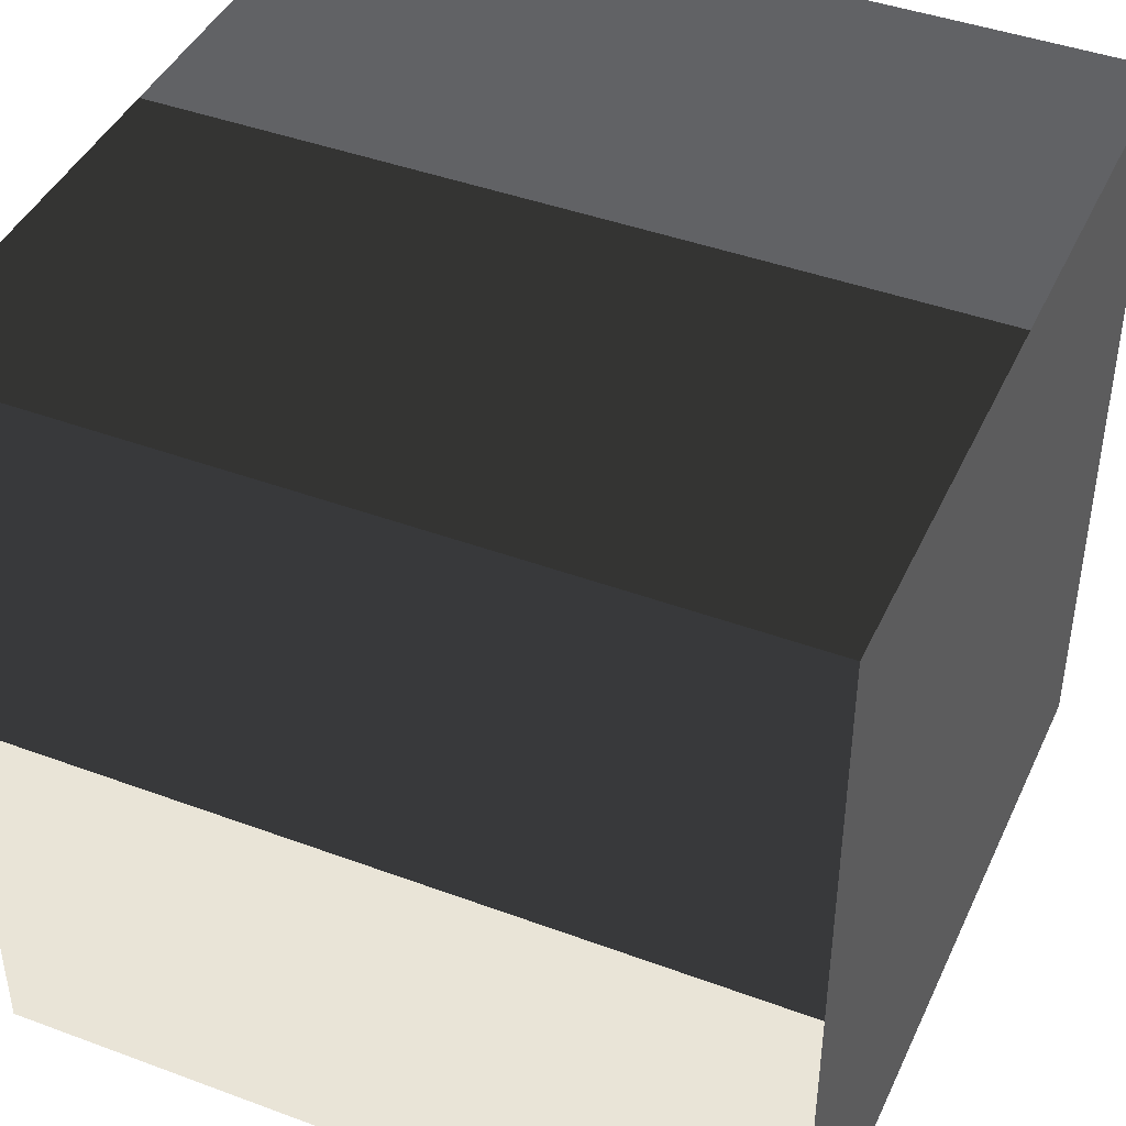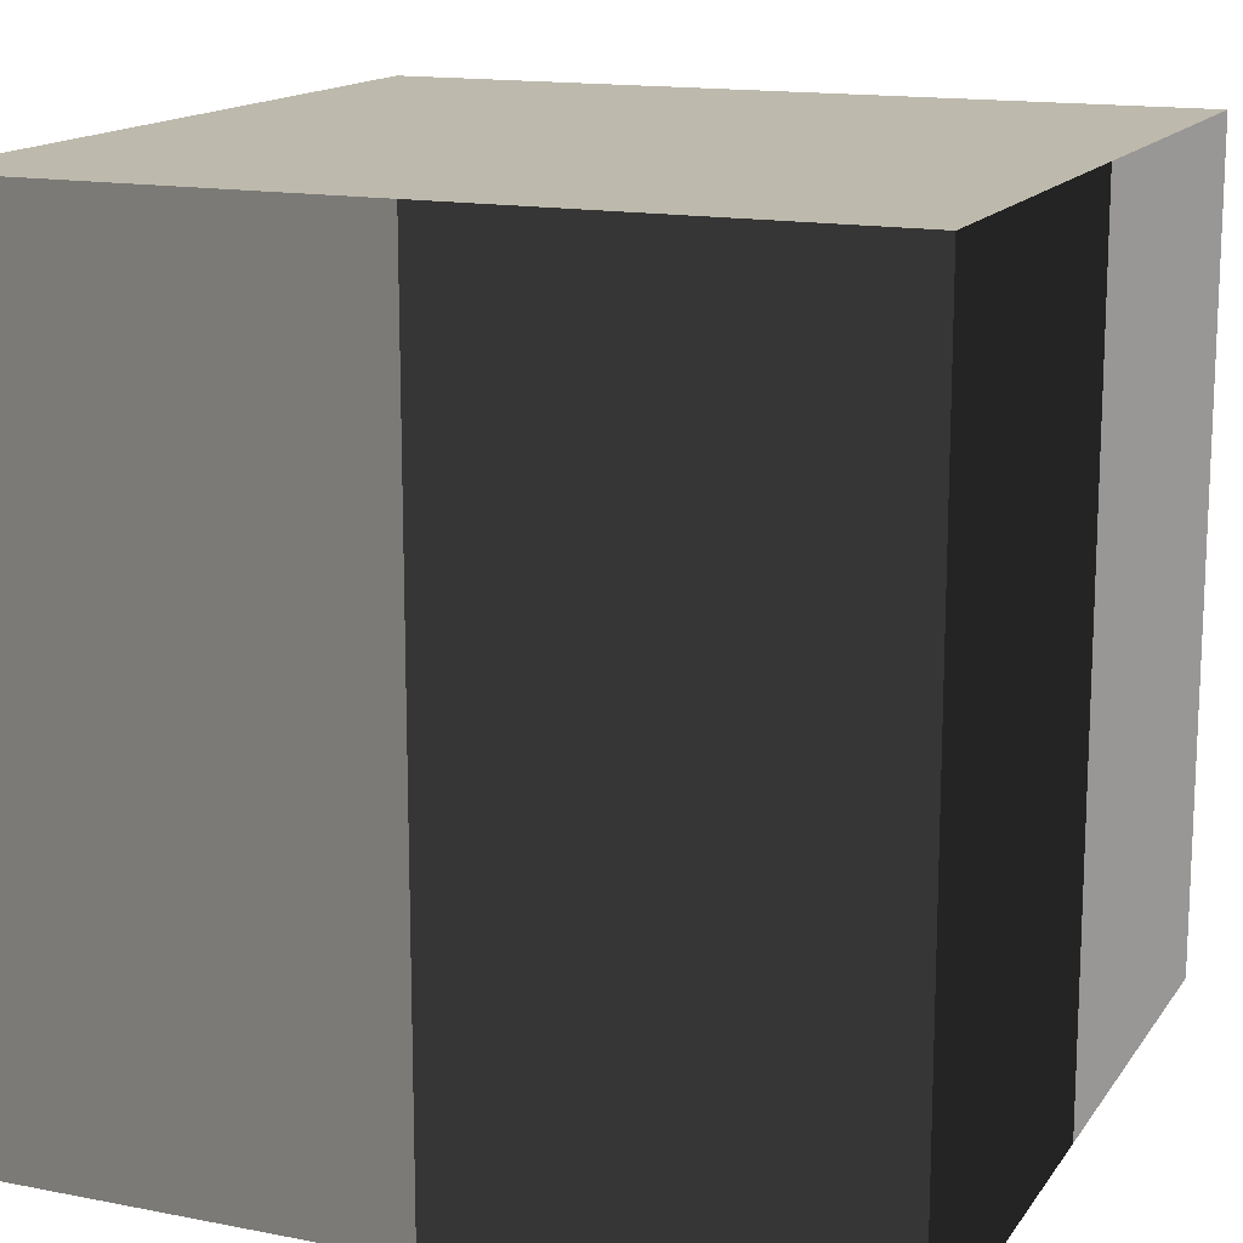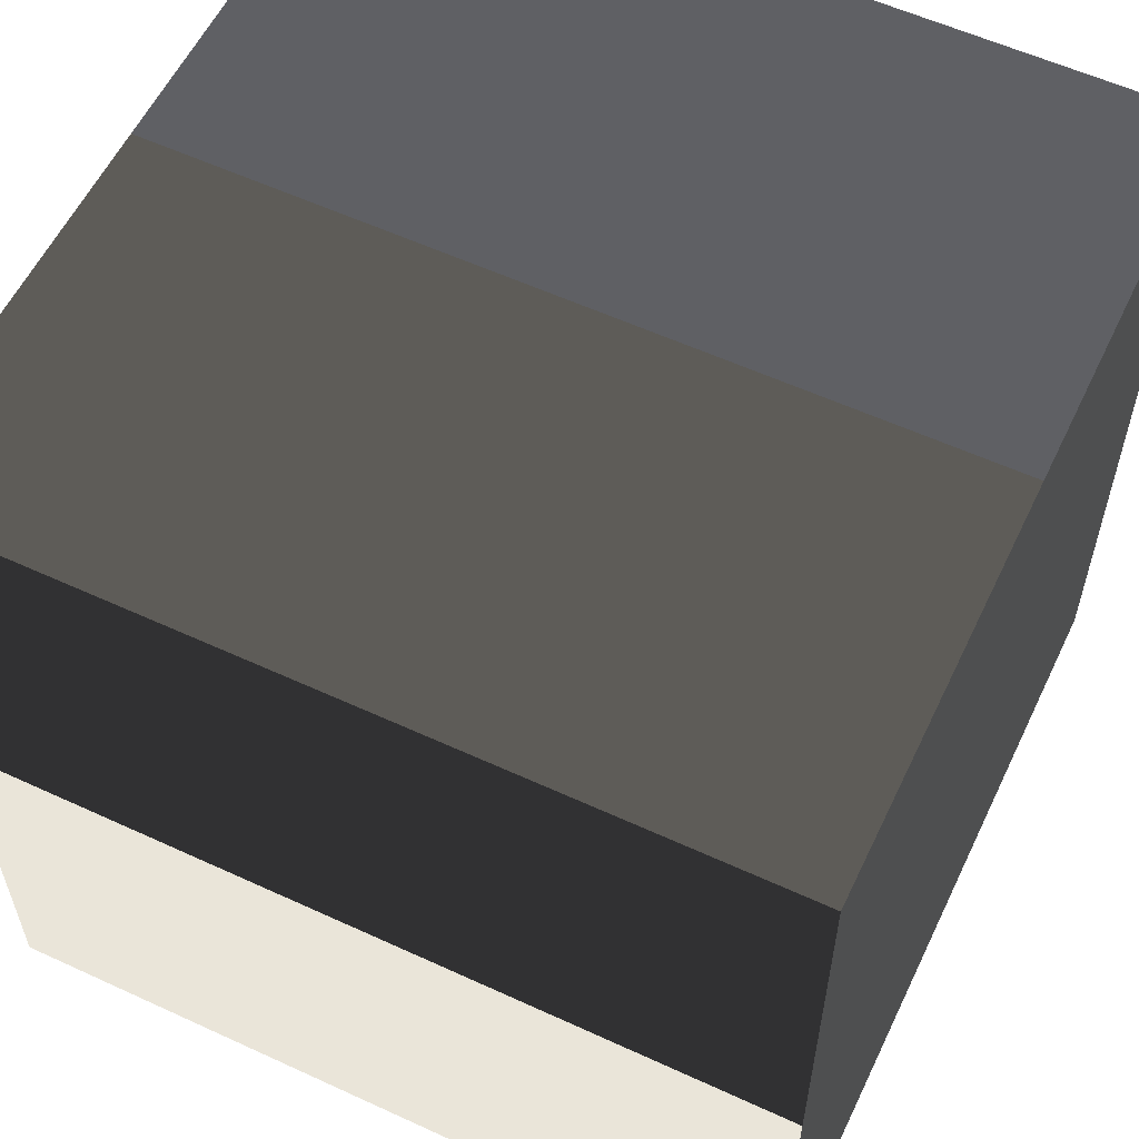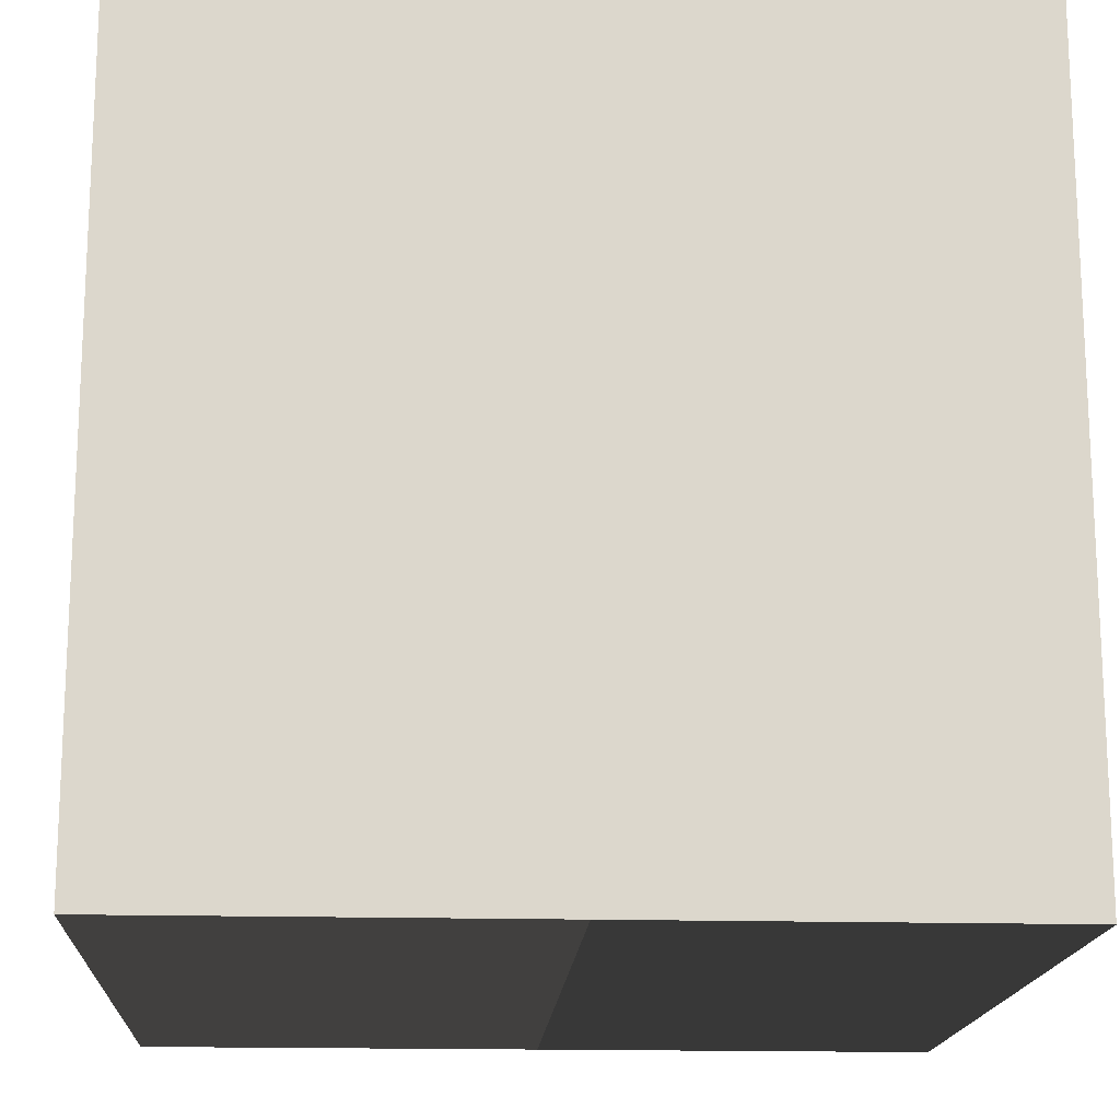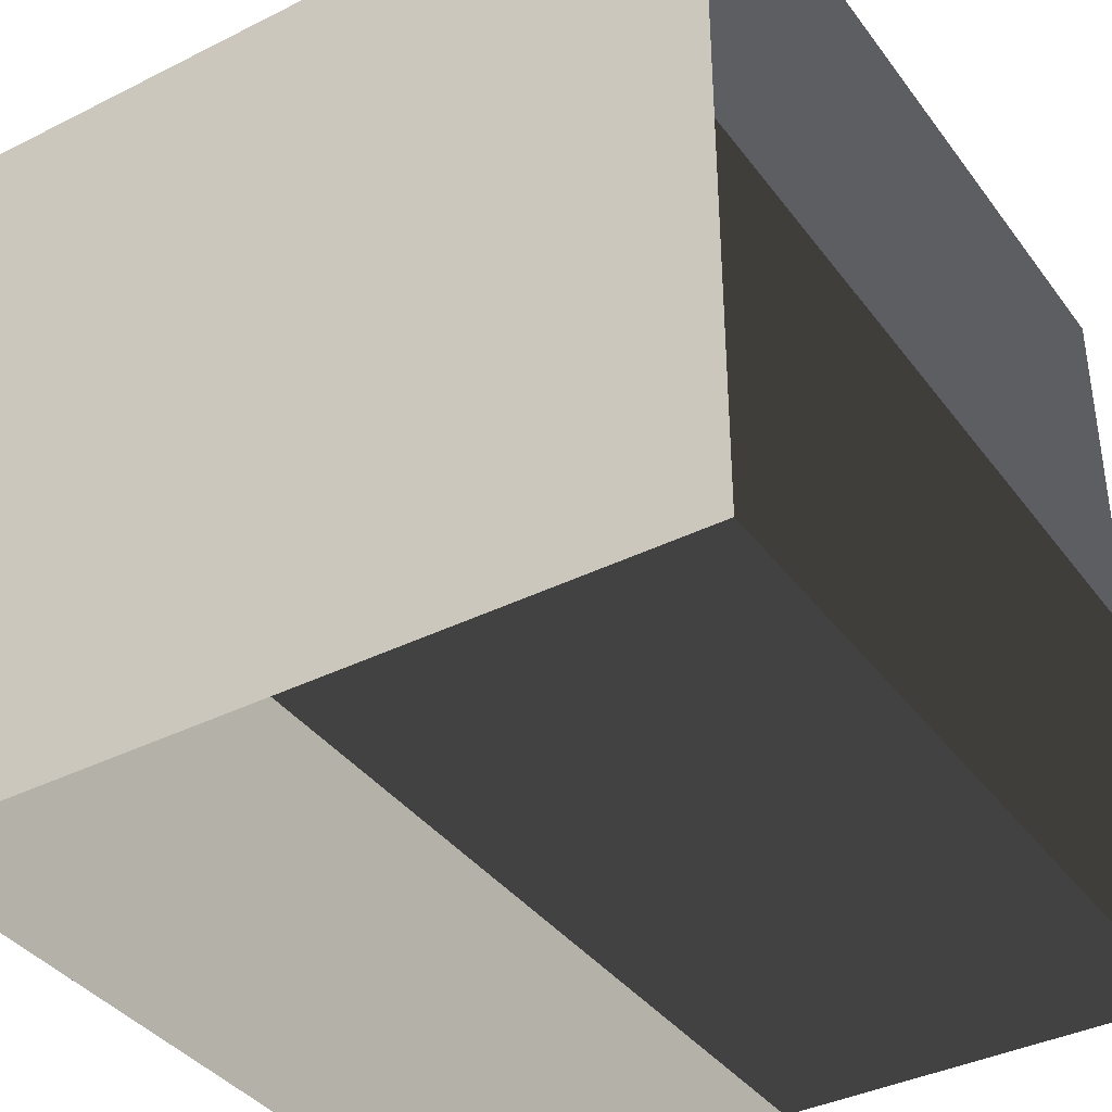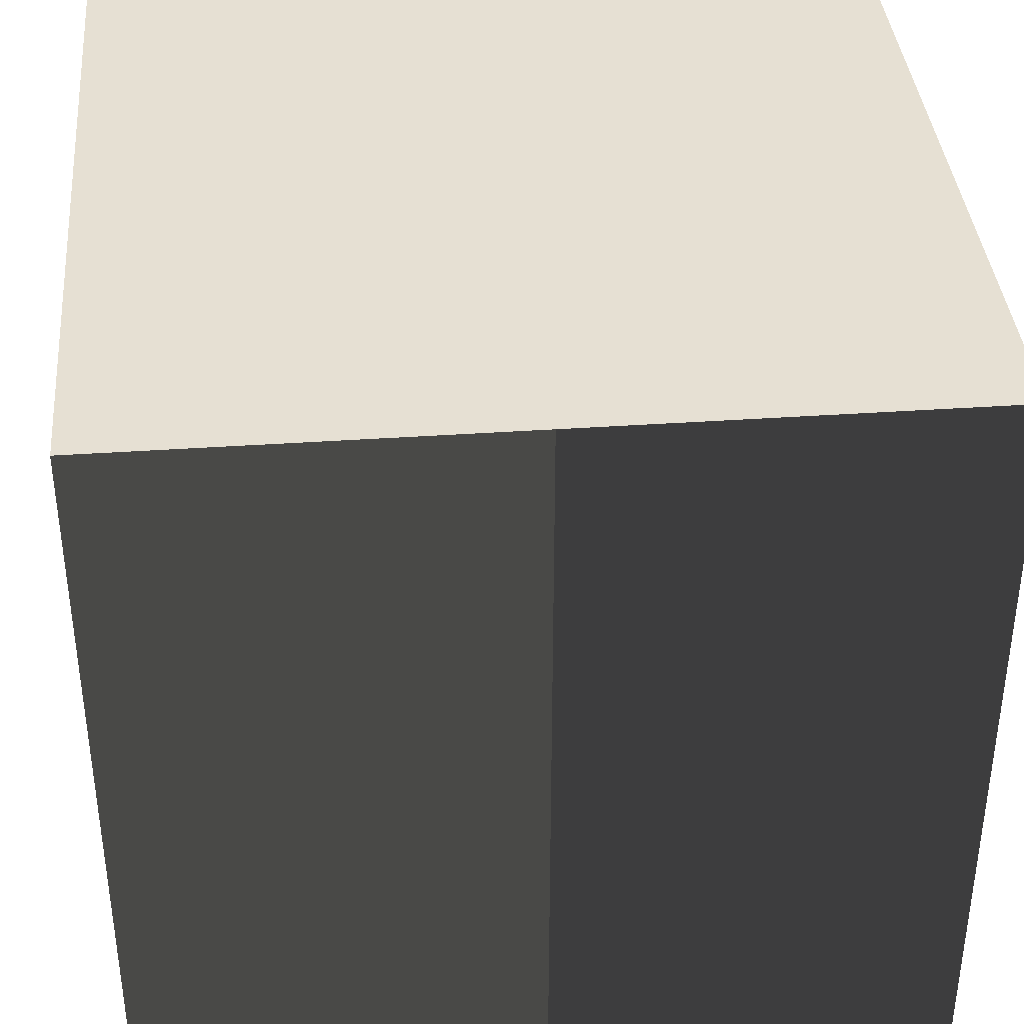
<metadata>
{"format":"obj","ext":"obj","renderer":"f3d","projection":"perspective","resolution":1024,"background":"white","views":[{"elev":43.1,"azim":113.7,"up":"+Y"},{"elev":15.0,"azim":112.7,"up":"+Z"},{"elev":57.8,"azim":115.5,"up":"+Y"},{"elev":-16.5,"azim":-3.3,"up":"+Y"},{"elev":-38.2,"azim":-147.6,"up":"+Y"},{"elev":38.4,"azim":175.0,"up":"+Z"}]}
</metadata>
<code>
o cube.001
v -5 -5 -5
v -5 5 -5
v 5 5 -5
v 5 -5 -5
v -5 -5 5
v 5 -5 5
v 5 5 5
v -5 5 5
v -5 -5 -5
v 5 -5 -5
v 5 -5 5
v -5 -5 5
v 5 -5 -5
v 5 5 -5
v 5 5 5
v 5 -5 5
v 5 5 -5
v -5 5 -5
v -5 5 5
v 5 5 5
v -5 5 -5
v -5 -5 -5
v -5 -5 5
v -5 5 5
f 1 3 2
f 3 1 4
f 5 7 6
f 7 5 8
f 9 11 10
f 11 9 12
f 13 15 14
f 15 13 16
f 17 19 18
f 19 17 20
f 21 23 22
f 23 21 24

</code>
